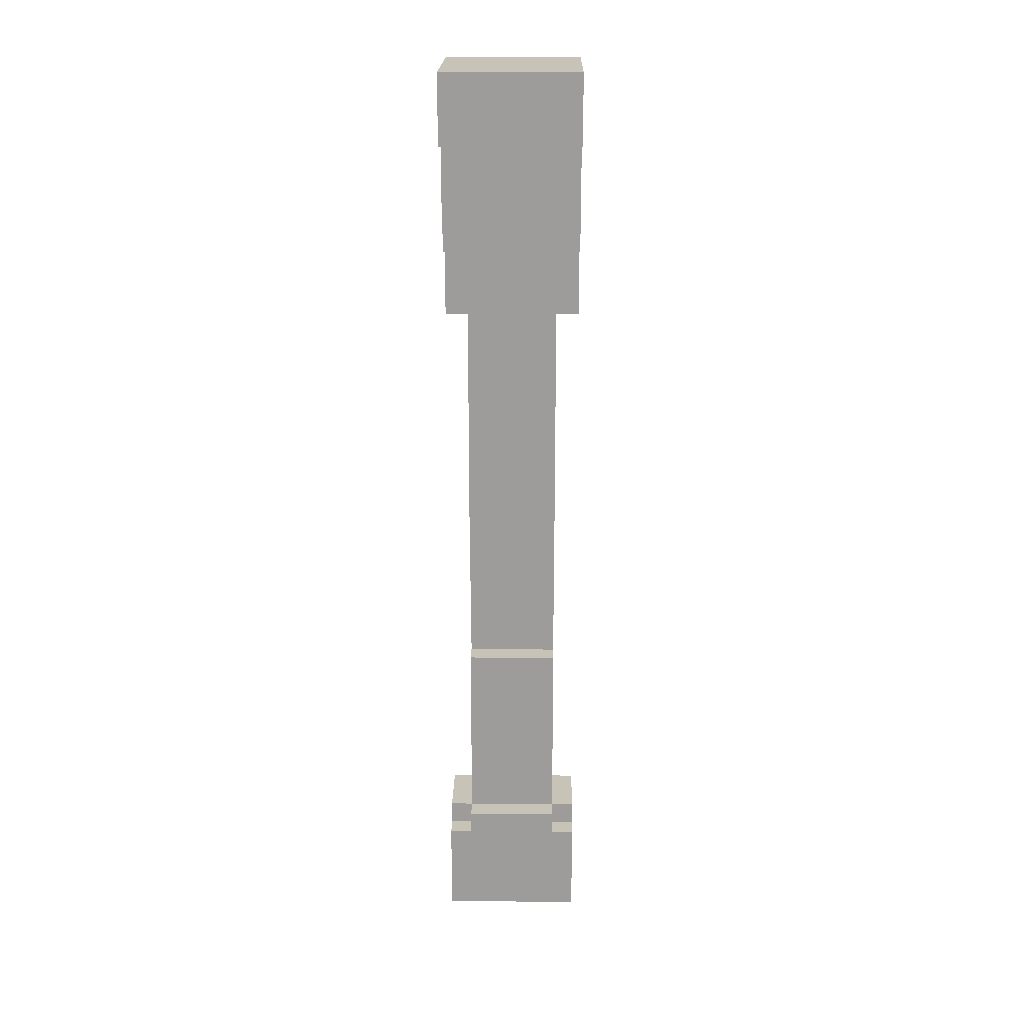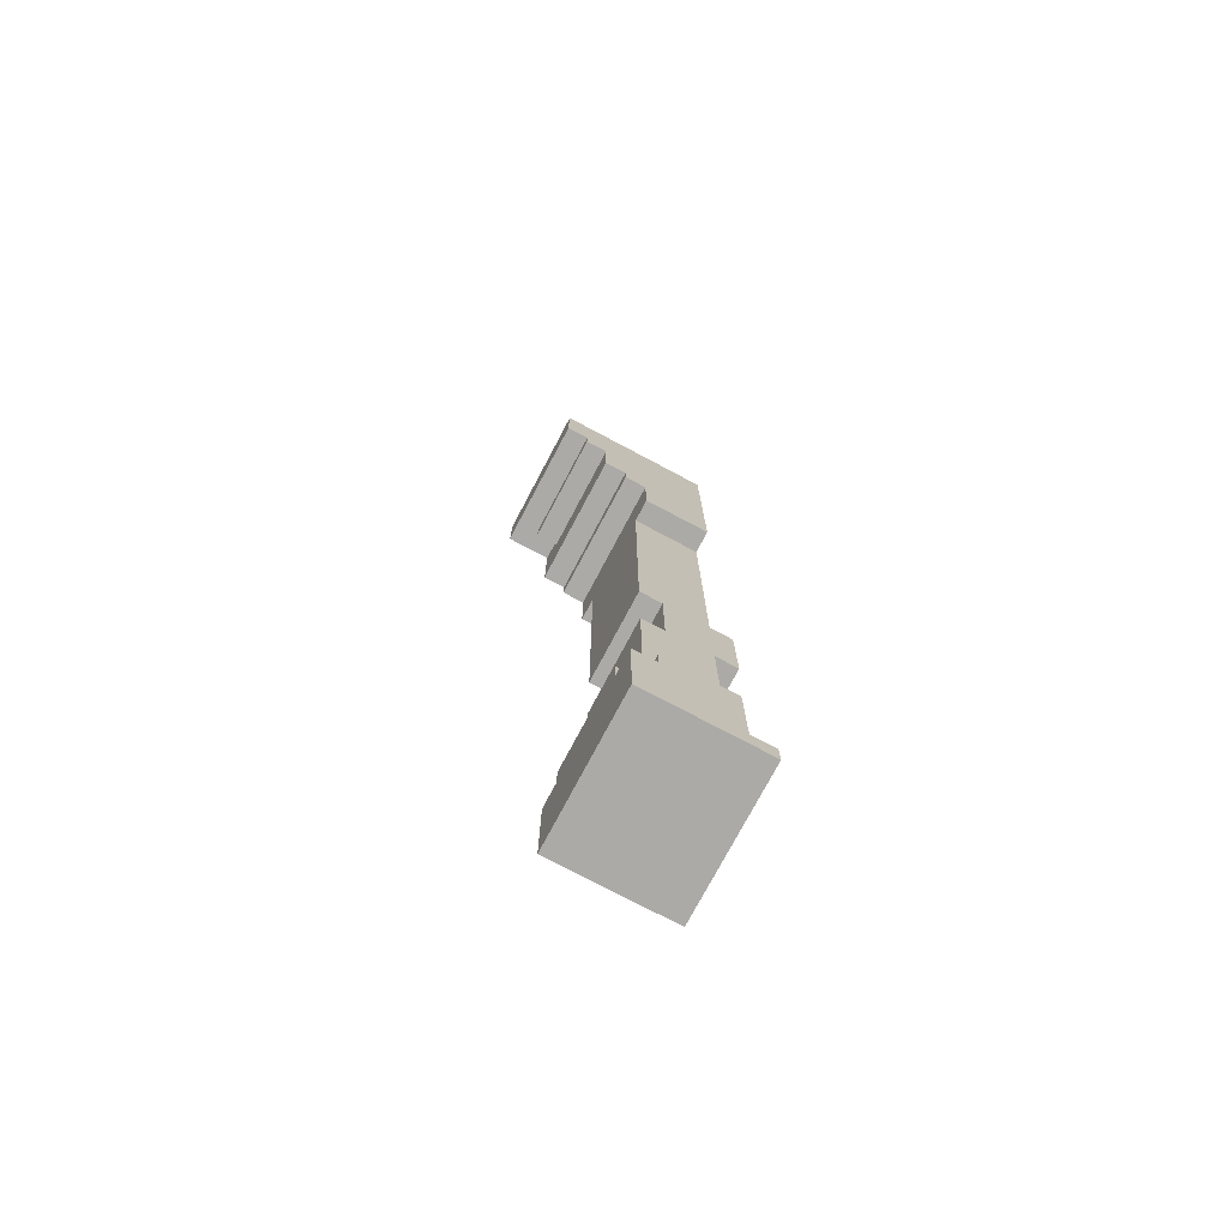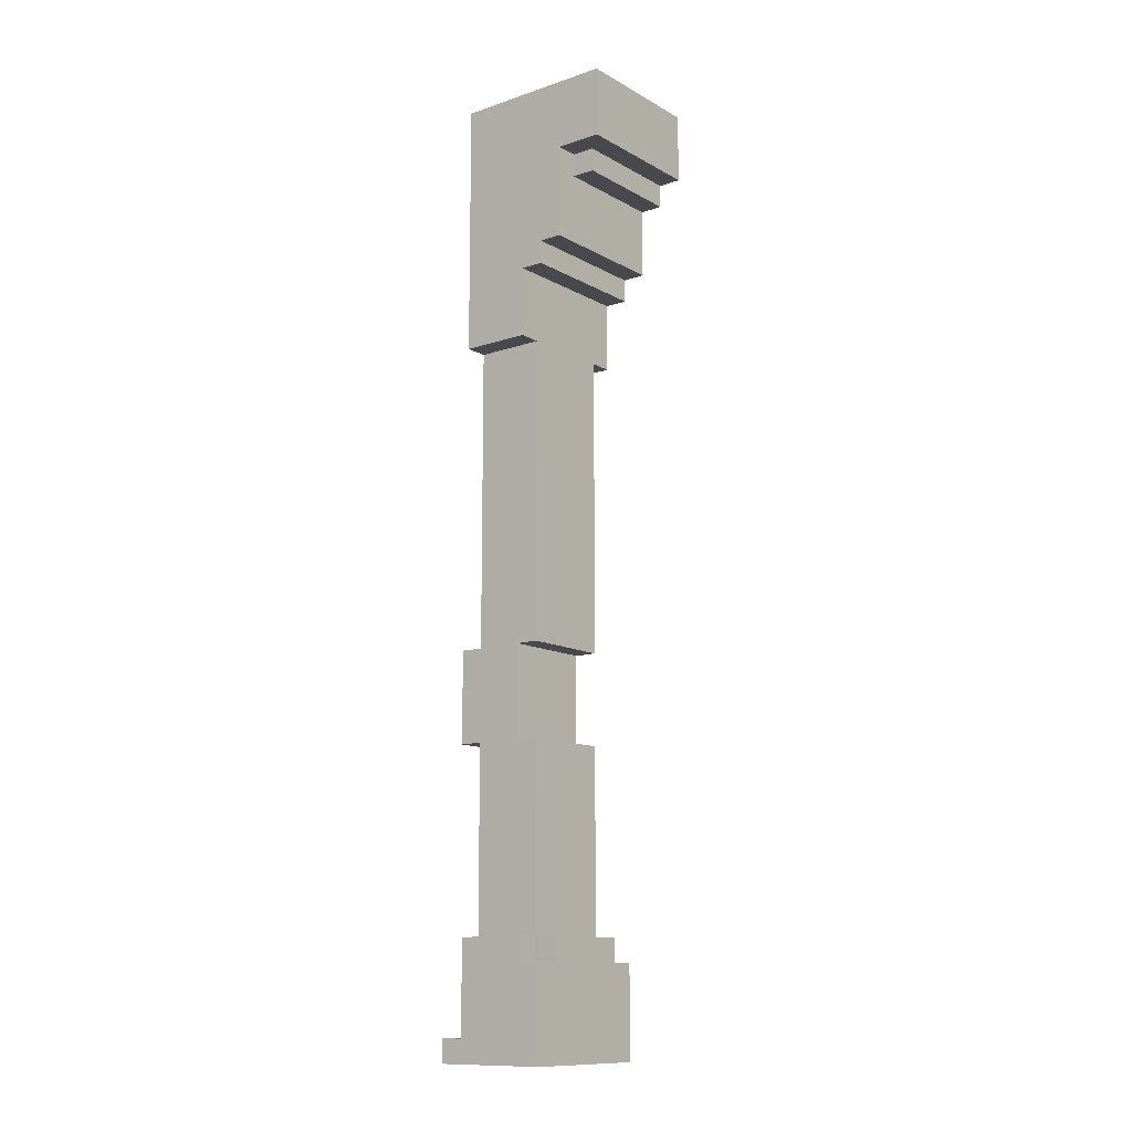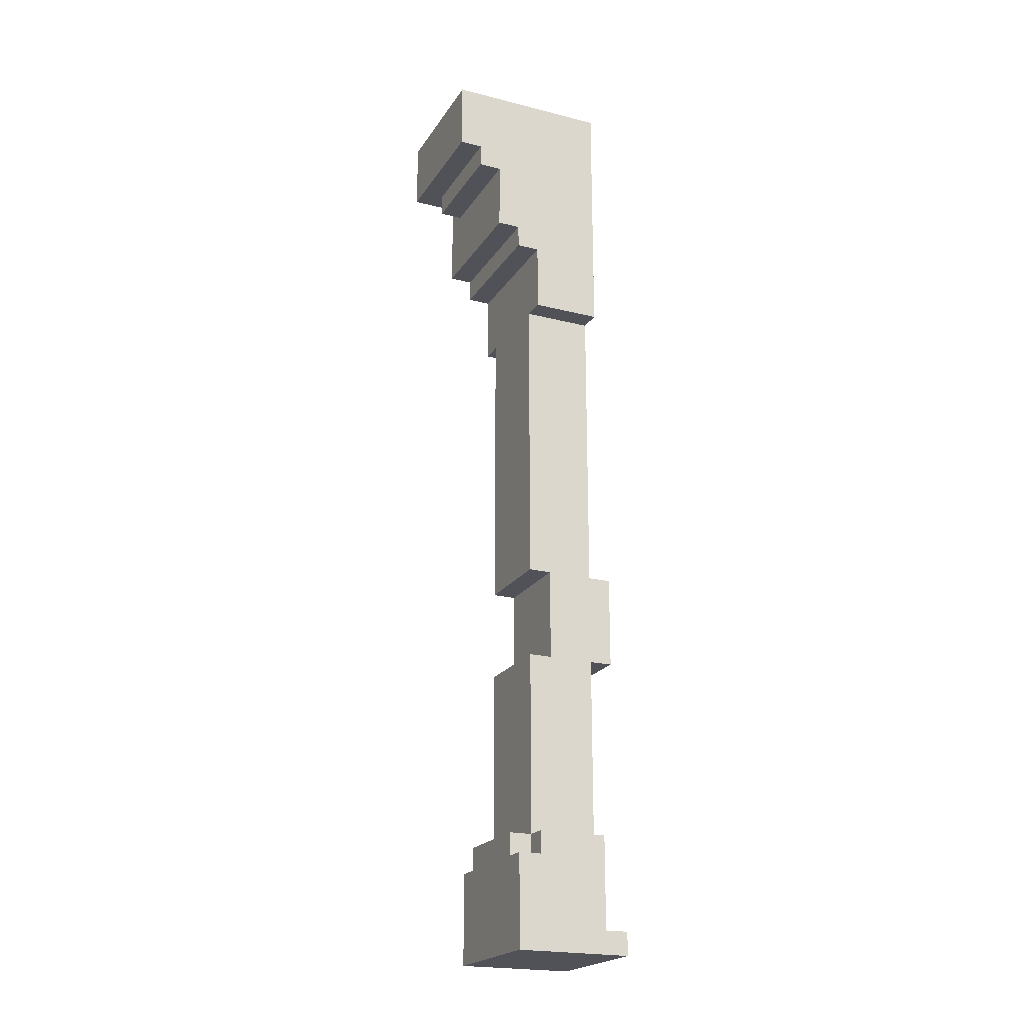
<metadata>
{"format":"obj","ext":"obj","renderer":"f3d","projection":"perspective","resolution":1024,"background":"white","views":[{"elev":19.7,"azim":-179.0,"up":"+Y"},{"elev":-75.7,"azim":-117.9,"up":"+Y"},{"elev":-12.3,"azim":128.1,"up":"+Y"},{"elev":-21.4,"azim":-114.1,"up":"+Y"}]}
</metadata>
<code>
o column
v -4.5 3.8 1.8
v -4.2 3.8 1.8
v -3.9 3.8 1.8
v -4.2 3.9 1.8
v -3.9 3.9 1.8
v -4.4 4 1.8
v -4 4 1.8
v -4.5 4.1 1.8
v -4.4 4.1 1.8
v -4 4.1 1.8
v -3.9 4.1 1.8
v -4.5 3.7 1.9
v -4 3.7 1.9
v -4.5 3.8 1.9
v -4.2 3.8 1.9
v -4 3.8 1.9
v -4.5 3.4 2
v -3.9 3.4 2
v -4.5 3.5 2
v -4.4 3.5 2
v -4.4 3.6 2
v -4.2 3.6 2
v -4.5 3.7 2
v -4.2 3.7 2
v -4 3.7 2
v -3.9 3.7 2
v -4 3.8 2
v -3.9 3.8 2
v -4.5 0 2.1
v -3.9 0 2.1
v -4.5 0.4 2.1
v -4.4 0.4 2.1
v -4.2 0.4 2.1
v -4 0.4 2.1
v -3.9 0.4 2.1
v -4.4 0.5 2.1
v -4.2 0.5 2.1
v -4 0.5 2.1
v -4.5 3.3 2.1
v -3.9 3.3 2.1
v -4.5 3.4 2.1
v -3.9 3.4 2.1
v -4.5 0.4 2.2
v -4.4 0.4 2.2
v -4 0.4 2.2
v -3.9 0.4 2.2
v -4.5 0.5 2.2
v -4.4 0.5 2.2
v -4.2 0.5 2.2
v -4 0.5 2.2
v -3.9 0.5 2.2
v -4.4 0.6 2.2
v -4 0.6 2.2
v -4.4 0.9 2.2
v -4 0.9 2.2
v -4.4 1 2.2
v -4 1 2.2
v -4.4 1.2 2.2
v -4.1 1.2 2.2
v -4.4 1.3 2.2
v -4.1 1.3 2.2
v -4 1.3 2.2
v -4.4 1.7 2.2
v -4 1.7 2.2
v -4.4 1.8 2.2
v -4 1.8 2.2
v -4.4 2 2.2
v -4.3 2 2.2
v -4.4 2.1 2.2
v -4.3 2.1 2.2
v -4 2.1 2.2
v -4.4 2.2 2.2
v -4 2.2 2.2
v -4.4 2.3 2.2
v -4.2 2.3 2.2
v -4.4 2.5 2.2
v -4.2 2.5 2.2
v -4 2.5 2.2
v -4.4 2.6 2.2
v -4 2.6 2.2
v -4.4 2.9 2.2
v -4 2.9 2.2
v -4.5 3 2.2
v -4.4 3 2.2
v -4 3 2.2
v -3.9 3 2.2
v -4.5 3.3 2.2
v -3.9 3.3 2.2
v -4.4 1.3 2.3
v -4.1 1.3 2.3
v -4 1.3 2.3
v -4.4 1.4 2.3
v -4 1.4 2.3
v -4.4 1.6 2.3
v -4.2 1.6 2.3
v -4.4 1.7 2.3
v -4.2 1.7 2.3
v -4 1.7 2.3
v -4.5 0.1 2.5
v -3.9 0.1 2.5
v -4.5 0.5 2.5
v -4.4 0.5 2.5
v -4.3 0.5 2.5
v -4.1 0.5 2.5
v -4 0.5 2.5
v -3.9 0.5 2.5
v -4.4 0.6 2.5
v -4.3 0.6 2.5
v -4.1 0.6 2.5
v -4 0.6 2.5
v -4.4 0.9 2.5
v -4.3 0.9 2.5
v -4.1 0.9 2.5
v -4 0.9 2.5
v -4.4 1 2.5
v -4.3 1 2.5
v -4.1 1 2.5
v -4 1 2.5
v -4.4 1.3 2.5
v -4.3 1.3 2.5
v -4.1 1.3 2.5
v -4 1.3 2.5
v -4.4 1.7 2.5
v -4.3 1.7 2.5
v -4.1 1.7 2.5
v -4 1.7 2.5
v -4.4 1.8 2.5
v -4.3 1.8 2.5
v -4.1 1.8 2.5
v -4 1.8 2.5
v -4.4 2.1 2.5
v -4.3 2.1 2.5
v -4.1 2.1 2.5
v -4 2.1 2.5
v -4.4 2.2 2.5
v -4.3 2.2 2.5
v -4.1 2.2 2.5
v -4 2.2 2.5
v -4.4 2.5 2.5
v -4.3 2.5 2.5
v -4.1 2.5 2.5
v -4 2.5 2.5
v -4.4 2.6 2.5
v -4.3 2.6 2.5
v -4.1 2.6 2.5
v -4 2.6 2.5
v -4.4 2.9 2.5
v -4.3 2.9 2.5
v -4.1 2.9 2.5
v -4 2.9 2.5
v -4.5 3 2.5
v -4.4 3 2.5
v -4.3 3 2.5
v -4.1 3 2.5
v -4 3 2.5
v -3.9 3 2.5
v -4.5 3.3 2.5
v -4.3 3.3 2.5
v -4.1 3.3 2.5
v -3.9 3.3 2.5
v -4.5 3.4 2.5
v -4.3 3.4 2.5
v -4.1 3.4 2.5
v -3.9 3.4 2.5
v -4.5 3.7 2.5
v -4.3 3.7 2.5
v -4.1 3.7 2.5
v -3.9 3.7 2.5
v -4.5 3.8 2.5
v -4.3 3.8 2.5
v -4.1 3.8 2.5
v -3.9 3.8 2.5
v -4.5 4.1 2.5
v -3.9 4.1 2.5
v -4.5 0 2.6
v -3.9 0 2.6
v -4.5 0.1 2.6
v -3.9 0.1 2.6
v -4.4 1.3 2.6
v -4.3 1.3 2.6
v -4.1 1.3 2.6
v -4 1.3 2.6
v -4.4 1.4 2.6
v -4.3 1.4 2.6
v -4.1 1.4 2.6
v -4 1.4 2.6
v -4.4 1.7 2.6
v -4 1.7 2.6
v -4.5 3.8 1.8
v -4.5 4.1 1.8
v -4.5 3.7 1.9
v -4.5 3.8 1.9
v -4.5 3.4 2
v -4.5 3.5 2
v -4.5 3.7 2
v -4.5 0 2.1
v -4.5 0.4 2.1
v -4.5 3.3 2.1
v -4.5 3.4 2.1
v -4.5 3.5 2.1
v -4.5 3.7 2.1
v -4.5 0.4 2.2
v -4.5 0.5 2.2
v -4.5 3 2.2
v -4.5 3.3 2.2
v -4.5 0.4 2.3
v -4.5 0.5 2.3
v -4.5 0.1 2.5
v -4.5 0.5 2.5
v -4.5 3 2.5
v -4.5 3.3 2.5
v -4.5 3.4 2.5
v -4.5 3.7 2.5
v -4.5 3.8 2.5
v -4.5 4.1 2.5
v -4.5 0 2.6
v -4.5 0.1 2.6
v -4.4 0.4 2.1
v -4.4 0.5 2.1
v -4.4 0.4 2.2
v -4.4 0.5 2.2
v -4.4 0.6 2.2
v -4.4 0.9 2.2
v -4.4 1 2.2
v -4.4 1.2 2.2
v -4.4 1.3 2.2
v -4.4 1.7 2.2
v -4.4 1.8 2.2
v -4.4 2 2.2
v -4.4 2.1 2.2
v -4.4 2.2 2.2
v -4.4 2.3 2.2
v -4.4 2.5 2.2
v -4.4 2.6 2.2
v -4.4 2.9 2.2
v -4.4 3 2.2
v -4.4 0.5 2.3
v -4.4 1.2 2.3
v -4.4 1.3 2.3
v -4.4 1.4 2.3
v -4.4 1.6 2.3
v -4.4 1.7 2.3
v -4.4 2 2.3
v -4.4 2.1 2.3
v -4.4 2.3 2.3
v -4.4 2.5 2.3
v -4.4 0.5 2.5
v -4.4 0.6 2.5
v -4.4 0.9 2.5
v -4.4 1 2.5
v -4.4 1.3 2.5
v -4.4 1.6 2.5
v -4.4 1.7 2.5
v -4.4 1.8 2.5
v -4.4 2.1 2.5
v -4.4 2.2 2.5
v -4.4 2.5 2.5
v -4.4 2.6 2.5
v -4.4 2.9 2.5
v -4.4 3 2.5
v -4.4 1.3 2.6
v -4.4 1.4 2.6
v -4.4 1.7 2.6
v -4 3.7 1.9
v -4 3.8 1.9
v -4 3.7 2
v -4 3.8 2
v -4 0.4 2.1
v -4 0.5 2.1
v -4 0.4 2.2
v -4 0.5 2.2
v -4 0.6 2.2
v -4 0.9 2.2
v -4 1 2.2
v -4 1.3 2.2
v -4 1.7 2.2
v -4 1.8 2.2
v -4 2.1 2.2
v -4 2.2 2.2
v -4 2.5 2.2
v -4 2.6 2.2
v -4 2.9 2.2
v -4 3 2.2
v -4 1.3 2.3
v -4 1.4 2.3
v -4 1.7 2.3
v -4 0.5 2.5
v -4 0.6 2.5
v -4 0.9 2.5
v -4 1 2.5
v -4 1.3 2.5
v -4 1.7 2.5
v -4 1.8 2.5
v -4 2.1 2.5
v -4 2.2 2.5
v -4 2.5 2.5
v -4 2.6 2.5
v -4 2.9 2.5
v -4 3 2.5
v -4 1.3 2.6
v -4 1.4 2.6
v -4 1.7 2.6
v -3.9 3.8 1.8
v -3.9 3.9 1.8
v -3.9 4.1 1.8
v -3.9 3.8 1.9
v -3.9 3.9 1.9
v -3.9 3.4 2
v -3.9 3.7 2
v -3.9 3.8 2
v -3.9 0 2.1
v -3.9 0.4 2.1
v -3.9 3.3 2.1
v -3.9 3.4 2.1
v -3.9 0.4 2.2
v -3.9 0.5 2.2
v -3.9 3 2.2
v -3.9 3.3 2.2
v -3.9 0.1 2.5
v -3.9 0.5 2.5
v -3.9 3 2.5
v -3.9 3.3 2.5
v -3.9 3.4 2.5
v -3.9 3.7 2.5
v -3.9 3.8 2.5
v -3.9 4.1 2.5
v -3.9 0 2.6
v -3.9 0.1 2.6
v -4.5 0 2.1
v -4.5 0 2.6
v -3.9 0 2.1
v -3.9 0 2.6
v -4.4 1.3 2.5
v -4.4 1.3 2.6
v -4.3 1.3 2.5
v -4.3 1.3 2.6
v -4.1 1.3 2.5
v -4.1 1.3 2.6
v -4 1.3 2.5
v -4 1.3 2.6
v -4.4 1.7 2.2
v -4.4 1.7 2.3
v -4.2 1.7 2.3
v -4 1.7 2.2
v -4 1.7 2.3
v -4.5 3 2.2
v -4.5 3 2.5
v -4.4 3 2.2
v -4.4 3 2.5
v -4 3 2.2
v -4 3 2.5
v -3.9 3 2.2
v -3.9 3 2.5
v -4.5 3.3 2.1
v -4.5 3.3 2.2
v -3.9 3.3 2.1
v -3.9 3.3 2.2
v -4.5 3.4 2
v -4.5 3.4 2.1
v -3.9 3.4 2
v -3.9 3.4 2.1
v -4.5 3.7 1.9
v -4.5 3.7 2
v -4.2 3.7 2
v -4 3.7 1.9
v -4 3.7 2
v -4.5 3.8 1.8
v -4.5 3.8 1.9
v -4.2 3.8 1.8
v -4.2 3.8 1.9
v -4 3.8 1.9
v -4 3.8 2
v -3.9 3.8 1.8
v -3.9 3.8 1.9
v -3.9 3.8 2
v -4.5 0.1 2.5
v -4.5 0.1 2.6
v -3.9 0.1 2.5
v -3.9 0.1 2.6
v -4.5 0.4 2.1
v -4.5 0.4 2.2
v -4.4 0.4 2.1
v -4.4 0.4 2.2
v -4 0.4 2.1
v -4 0.4 2.2
v -3.9 0.4 2.1
v -3.9 0.4 2.2
v -4.5 0.5 2.2
v -4.5 0.5 2.3
v -4.5 0.5 2.5
v -4.4 0.5 2.1
v -4.4 0.5 2.2
v -4.4 0.5 2.3
v -4.4 0.5 2.5
v -4.2 0.5 2.1
v -4.2 0.5 2.2
v -4 0.5 2.1
v -4 0.5 2.2
v -4 0.5 2.5
v -3.9 0.5 2.2
v -3.9 0.5 2.5
v -4.4 1.3 2.2
v -4.4 1.3 2.3
v -4.1 1.3 2.2
v -4.1 1.3 2.3
v -4 1.3 2.2
v -4 1.3 2.3
v -4.4 1.7 2.5
v -4.4 1.7 2.6
v -4.3 1.7 2.5
v -4.1 1.7 2.5
v -4 1.7 2.5
v -4 1.7 2.6
v -4.5 4.1 1.8
v -4.5 4.1 2.5
v -4.4 4.1 1.8
v -4.4 4.1 1.9
v -4 4.1 1.8
v -4 4.1 1.9
v -3.9 4.1 1.8
v -3.9 4.1 2.5
f 4 2 1
f 4 3 2
f 5 3 4
f 6 4 1
f 6 5 4
f 7 5 6
f 8 6 1
f 9 7 6
f 9 6 8
f 10 5 7
f 10 7 9
f 11 5 10
f 14 13 12
f 15 13 14
f 16 13 15
f 19 18 17
f 20 18 19
f 21 20 19
f 21 18 20
f 22 18 21
f 23 21 19
f 23 22 21
f 24 18 22
f 24 22 23
f 25 18 24
f 26 18 25
f 27 26 25
f 28 26 27
f 31 30 29
f 32 30 31
f 33 30 32
f 34 30 33
f 35 30 34
f 36 33 32
f 37 34 33
f 37 33 36
f 38 34 37
f 41 40 39
f 42 40 41
f 47 44 43
f 48 44 47
f 50 46 45
f 51 46 50
f 52 49 48
f 52 50 49
f 53 50 52
f 54 53 52
f 55 53 54
f 56 55 54
f 57 55 56
f 58 57 56
f 59 57 58
f 60 59 58
f 61 57 59
f 61 59 60
f 62 57 61
f 65 64 63
f 66 64 65
f 67 66 65
f 68 66 67
f 69 68 67
f 70 66 68
f 70 68 69
f 71 66 70
f 72 70 69
f 72 71 70
f 73 71 72
f 74 73 72
f 75 73 74
f 76 75 74
f 77 73 75
f 77 75 76
f 78 73 77
f 79 77 76
f 79 78 77
f 80 78 79
f 81 80 79
f 82 80 81
f 84 82 81
f 85 82 84
f 87 85 84
f 87 86 85
f 87 84 83
f 88 86 87
f 92 90 89
f 92 91 90
f 93 91 92
f 94 93 92
f 95 93 94
f 96 95 94
f 97 93 95
f 97 95 96
f 98 93 97
f 99 100 101
f 101 100 102
f 102 100 103
f 103 100 104
f 104 100 105
f 105 100 106
f 102 103 107
f 103 104 108
f 107 103 108
f 104 105 109
f 108 104 109
f 109 105 110
f 107 108 111
f 108 109 111
f 109 110 111
f 111 110 112
f 112 110 113
f 113 110 114
f 111 112 115
f 112 113 116
f 115 112 116
f 113 114 117
f 116 113 117
f 117 114 118
f 115 116 119
f 116 117 119
f 117 118 119
f 119 118 120
f 120 118 121
f 121 118 122
f 123 124 127
f 124 125 128
f 127 124 128
f 125 126 129
f 128 125 129
f 129 126 130
f 127 128 131
f 128 129 131
f 129 130 131
f 131 130 132
f 132 130 133
f 133 130 134
f 131 132 135
f 132 133 136
f 135 132 136
f 133 134 137
f 136 133 137
f 137 134 138
f 135 136 139
f 136 137 139
f 137 138 139
f 139 138 140
f 140 138 141
f 141 138 142
f 139 140 143
f 140 141 144
f 143 140 144
f 141 142 145
f 144 141 145
f 145 142 146
f 143 144 147
f 144 145 147
f 145 146 147
f 147 146 148
f 148 146 149
f 149 146 150
f 147 148 152
f 148 149 153
f 152 148 153
f 149 150 154
f 153 149 154
f 154 150 155
f 154 155 157
f 155 156 157
f 153 154 157
f 152 153 157
f 151 152 157
f 157 156 158
f 158 156 159
f 159 156 160
f 157 158 161
f 158 159 162
f 161 158 162
f 159 160 163
f 162 159 163
f 163 160 164
f 161 162 165
f 162 163 165
f 163 164 165
f 165 164 166
f 166 164 167
f 167 164 168
f 165 166 169
f 166 167 170
f 169 166 170
f 167 168 171
f 170 167 171
f 171 168 172
f 169 170 173
f 170 171 173
f 171 172 173
f 173 172 174
f 175 176 177
f 177 176 178
f 179 180 183
f 180 181 184
f 183 180 184
f 181 182 185
f 184 181 185
f 185 182 186
f 183 184 187
f 184 185 187
f 185 186 187
f 187 186 188
f 192 190 189
f 195 192 191
f 199 194 193
f 200 195 194
f 200 194 199
f 201 192 195
f 201 195 200
f 202 197 196
f 205 199 198
f 206 203 202
f 206 202 196
f 207 203 206
f 208 206 196
f 208 207 206
f 209 207 208
f 210 205 204
f 211 199 205
f 211 205 210
f 212 200 199
f 212 199 211
f 212 201 200
f 213 192 201
f 213 201 212
f 214 190 192
f 214 192 213
f 215 190 214
f 216 208 196
f 217 208 216
f 220 219 218
f 221 219 220
f 237 222 221
f 238 225 224
f 238 226 225
f 239 226 238
f 242 228 227
f 243 229 228
f 243 230 229
f 244 231 230
f 244 230 243
f 245 232 231
f 245 233 232
f 246 234 233
f 246 233 245
f 247 222 237
f 248 223 222
f 248 222 247
f 249 224 223
f 249 223 248
f 250 238 224
f 250 224 249
f 250 239 238
f 251 240 239
f 251 239 250
f 252 241 240
f 252 242 241
f 253 228 242
f 253 242 252
f 254 243 228
f 254 228 253
f 254 244 243
f 255 231 244
f 255 244 254
f 256 245 231
f 256 231 255
f 256 246 245
f 257 234 246
f 257 246 256
f 258 235 234
f 258 234 257
f 259 236 235
f 259 235 258
f 260 236 259
f 261 240 251
f 262 253 252
f 262 240 261
f 262 252 240
f 263 253 262
f 264 265 266
f 266 265 267
f 268 269 270
f 270 269 271
f 274 275 284
f 276 277 286
f 271 272 287
f 272 273 288
f 287 272 288
f 273 274 289
f 288 273 289
f 274 284 290
f 289 274 290
f 284 285 291
f 290 284 291
f 285 286 292
f 286 277 292
f 277 278 293
f 292 277 293
f 278 279 294
f 293 278 294
f 279 280 295
f 294 279 295
f 280 281 296
f 295 280 296
f 281 282 297
f 296 281 297
f 282 283 298
f 297 282 298
f 298 283 299
f 291 285 300
f 285 292 301
f 300 285 301
f 301 292 302
f 303 304 306
f 304 305 307
f 306 304 307
f 306 307 310
f 308 309 314
f 311 312 315
f 313 314 318
f 315 316 319
f 311 315 319
f 319 316 320
f 317 318 321
f 318 314 322
f 321 318 322
f 314 309 323
f 322 314 323
f 309 310 324
f 323 309 324
f 310 307 325
f 324 310 325
f 307 305 326
f 325 307 326
f 311 319 327
f 327 319 328
f 331 330 329
f 332 330 331
f 335 334 333
f 336 334 335
f 337 336 335
f 338 336 337
f 339 338 337
f 340 338 339
f 343 342 341
f 344 343 341
f 345 343 344
f 348 347 346
f 349 347 348
f 352 351 350
f 353 351 352
f 356 355 354
f 357 355 356
f 360 359 358
f 361 359 360
f 364 363 362
f 365 364 362
f 366 364 365
f 369 368 367
f 370 368 369
f 371 370 369
f 373 371 369
f 374 372 371
f 374 371 373
f 375 372 374
f 376 377 378
f 378 377 379
f 380 381 382
f 382 381 383
f 384 385 386
f 386 385 387
f 388 389 392
f 389 390 393
f 392 389 393
f 393 390 394
f 391 392 395
f 395 392 396
f 395 396 397
f 397 396 398
f 398 399 400
f 400 399 401
f 402 403 404
f 404 403 405
f 404 405 406
f 406 405 407
f 408 409 410
f 410 409 411
f 411 409 412
f 412 409 413
f 414 415 416
f 416 415 417
f 416 417 418
f 417 415 419
f 418 417 419
f 418 419 420
f 419 415 421
f 420 419 421

</code>
